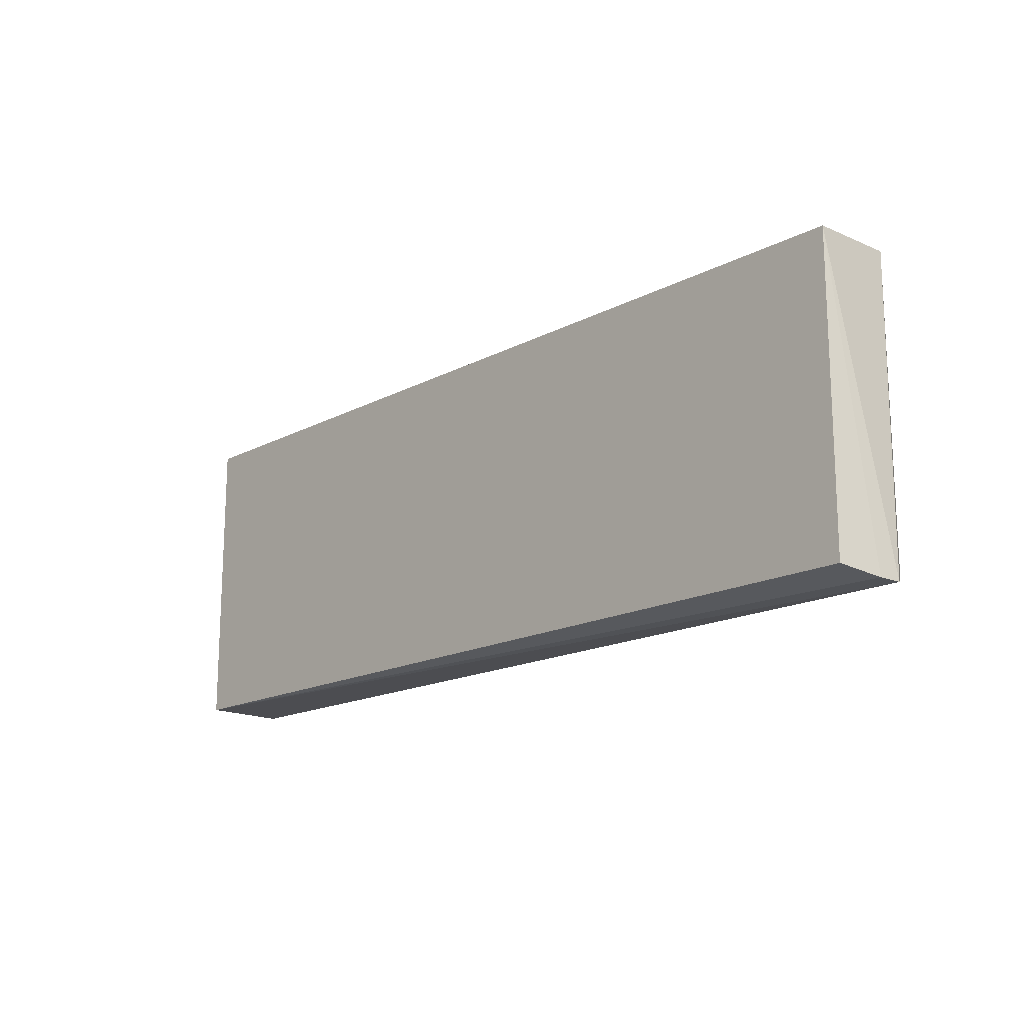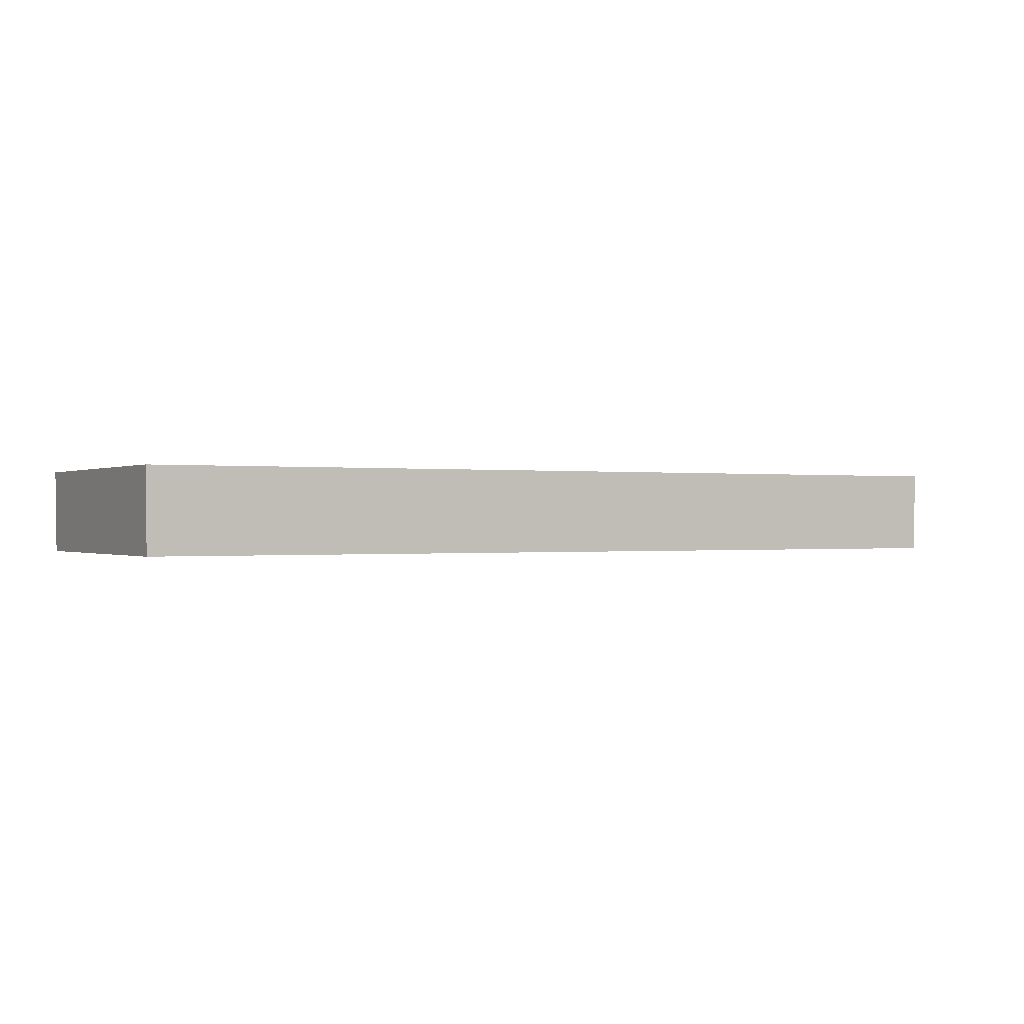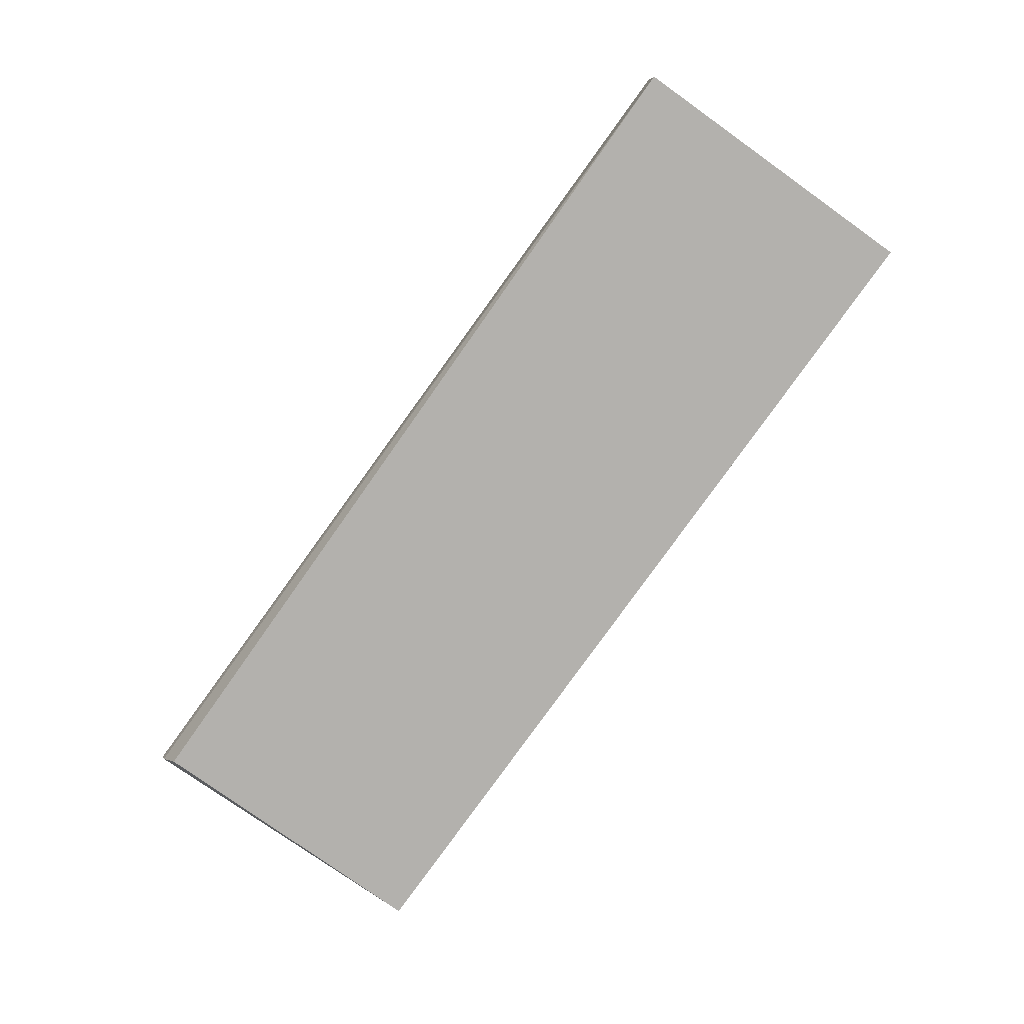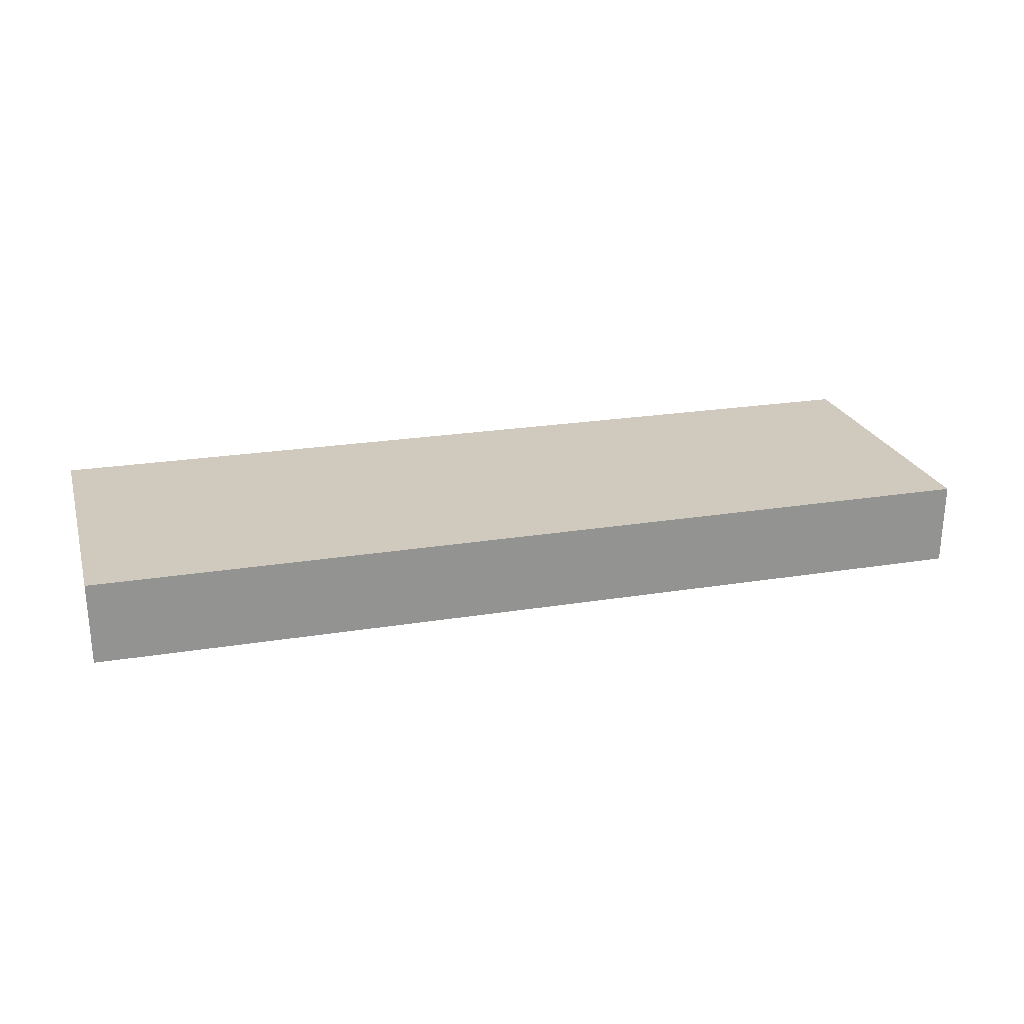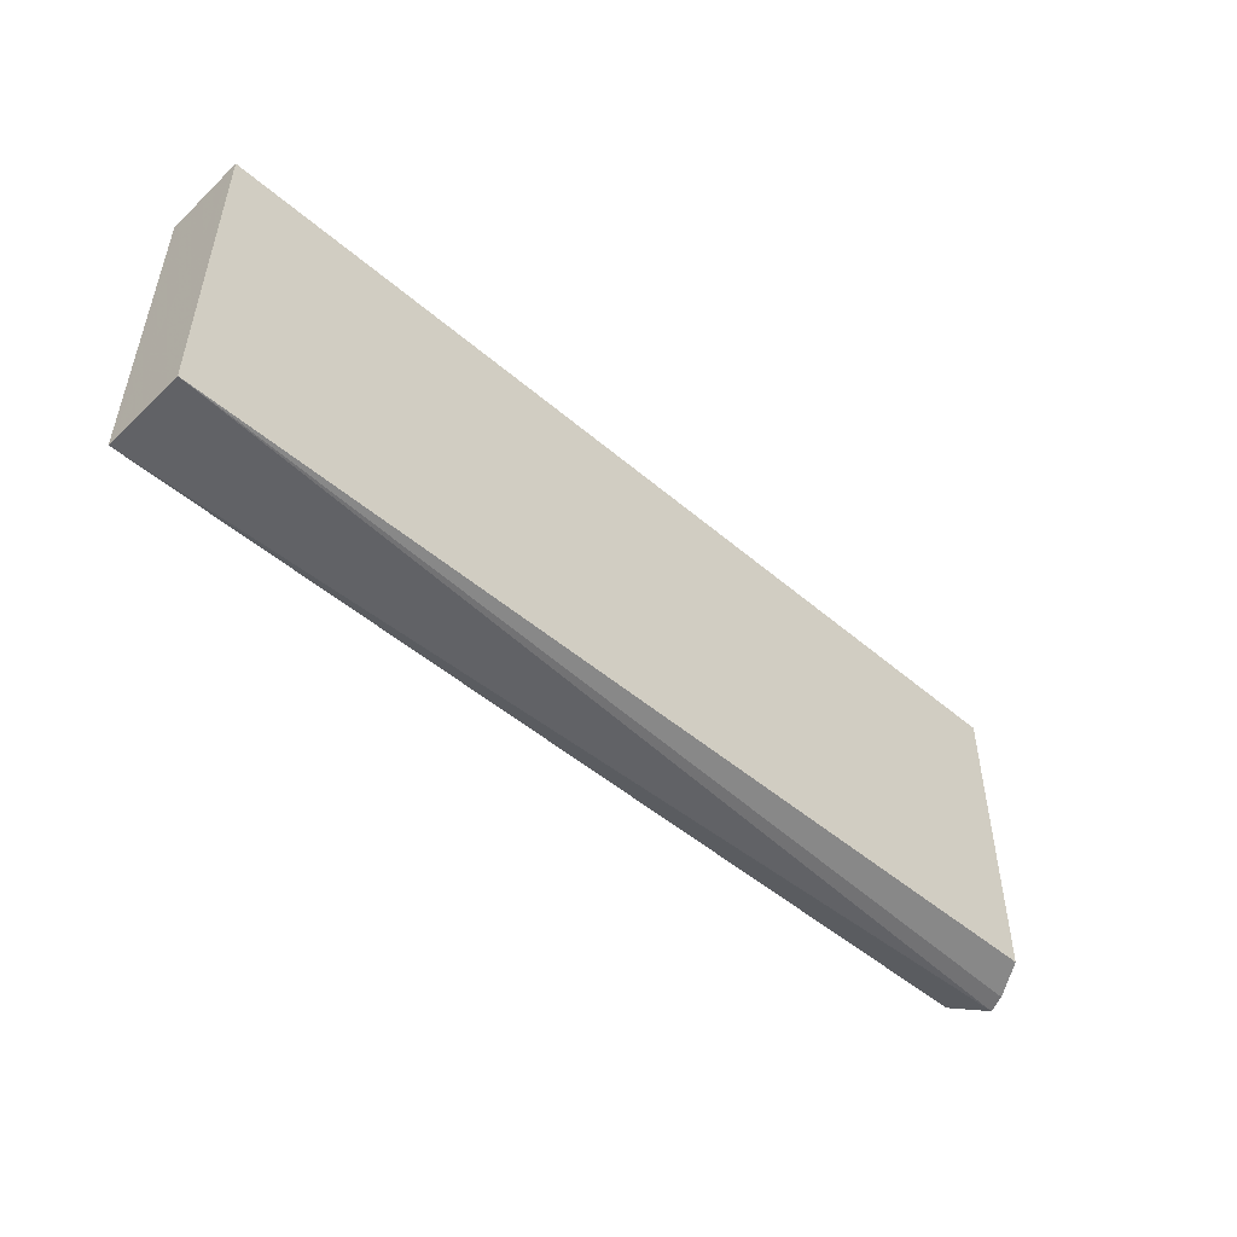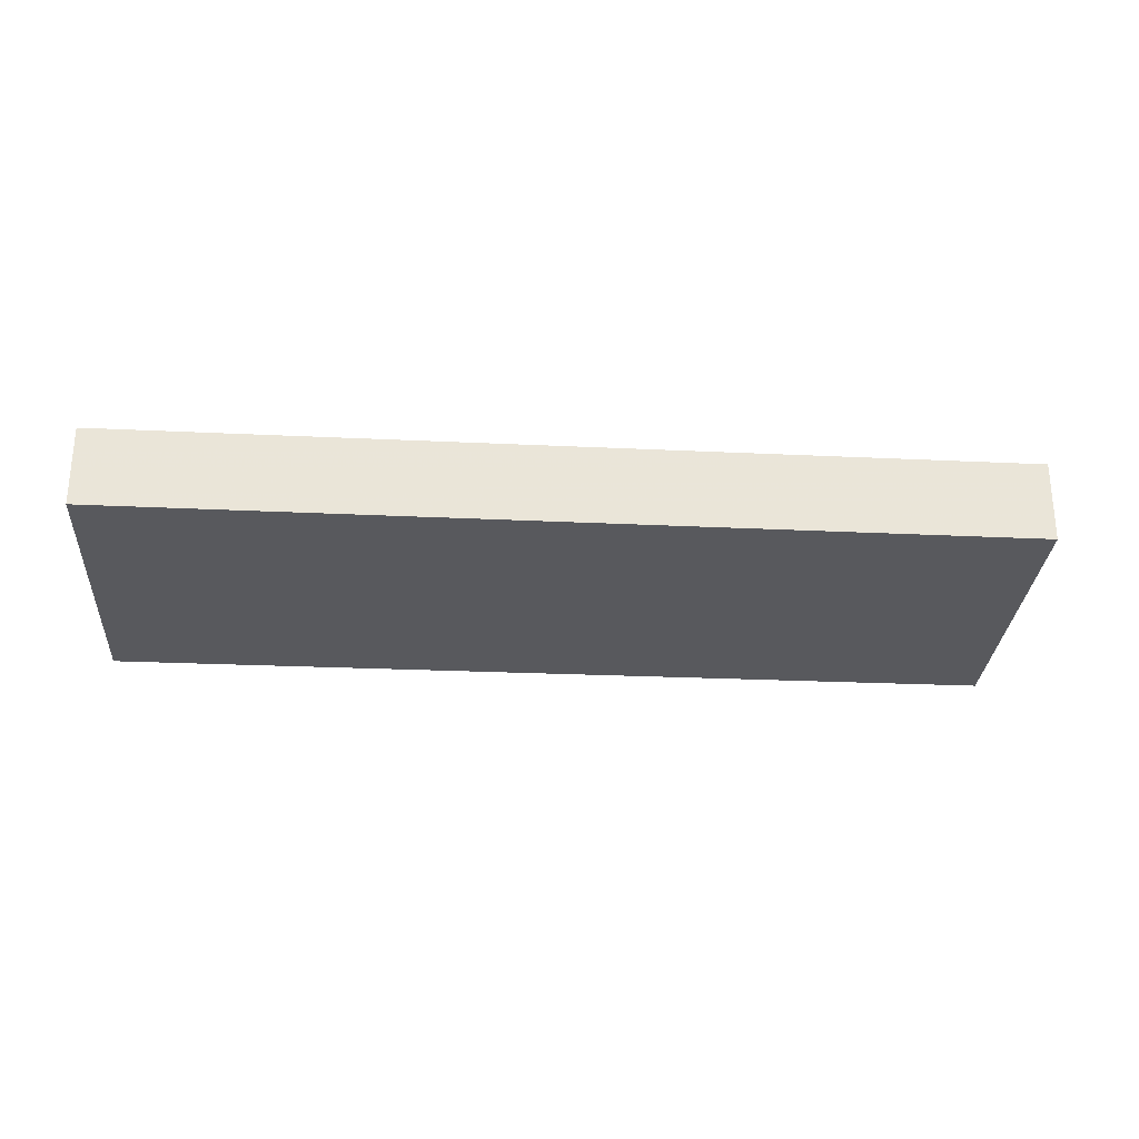
<metadata>
{"format":"obj","ext":"obj","renderer":"f3d","projection":"perspective","resolution":1024,"background":"white","views":[{"elev":-16.3,"azim":-133.0,"up":"+Y"},{"elev":-0.2,"azim":150.6,"up":"+Z"},{"elev":-79.2,"azim":54.5,"up":"+Z"},{"elev":22.9,"azim":164.4,"up":"+Z"},{"elev":-50.2,"azim":136.8,"up":"+Y"},{"elev":-29.9,"azim":176.1,"up":"+Z"}]}
</metadata>
<code>
v 0.01293 0.7851 0.5506
v 0.01293 0.6625 0.5506
v 0.3774 0.7851 0.5506
v 0.3774 0.6608 0.5506
v 0.01342 0.7849 0.5175
v 0.01342 0.6626 0.5175
v 0.004264 0.6579 0.5375
v 0.3769 0.7849 0.5175
v 0.3769 0.661 0.5175
v 0.006702 0.6587 0.5306
f 2 1 7
f 3 4 8
f 4 3 1
f 3 8 1
f 1 8 5
f 8 4 9
f 5 8 9
f 4 1 2
f 10 5 6
f 9 10 6
f 5 9 6
f 5 10 7
f 1 5 7
f 10 9 7
f 9 4 7
f 4 2 7

</code>
